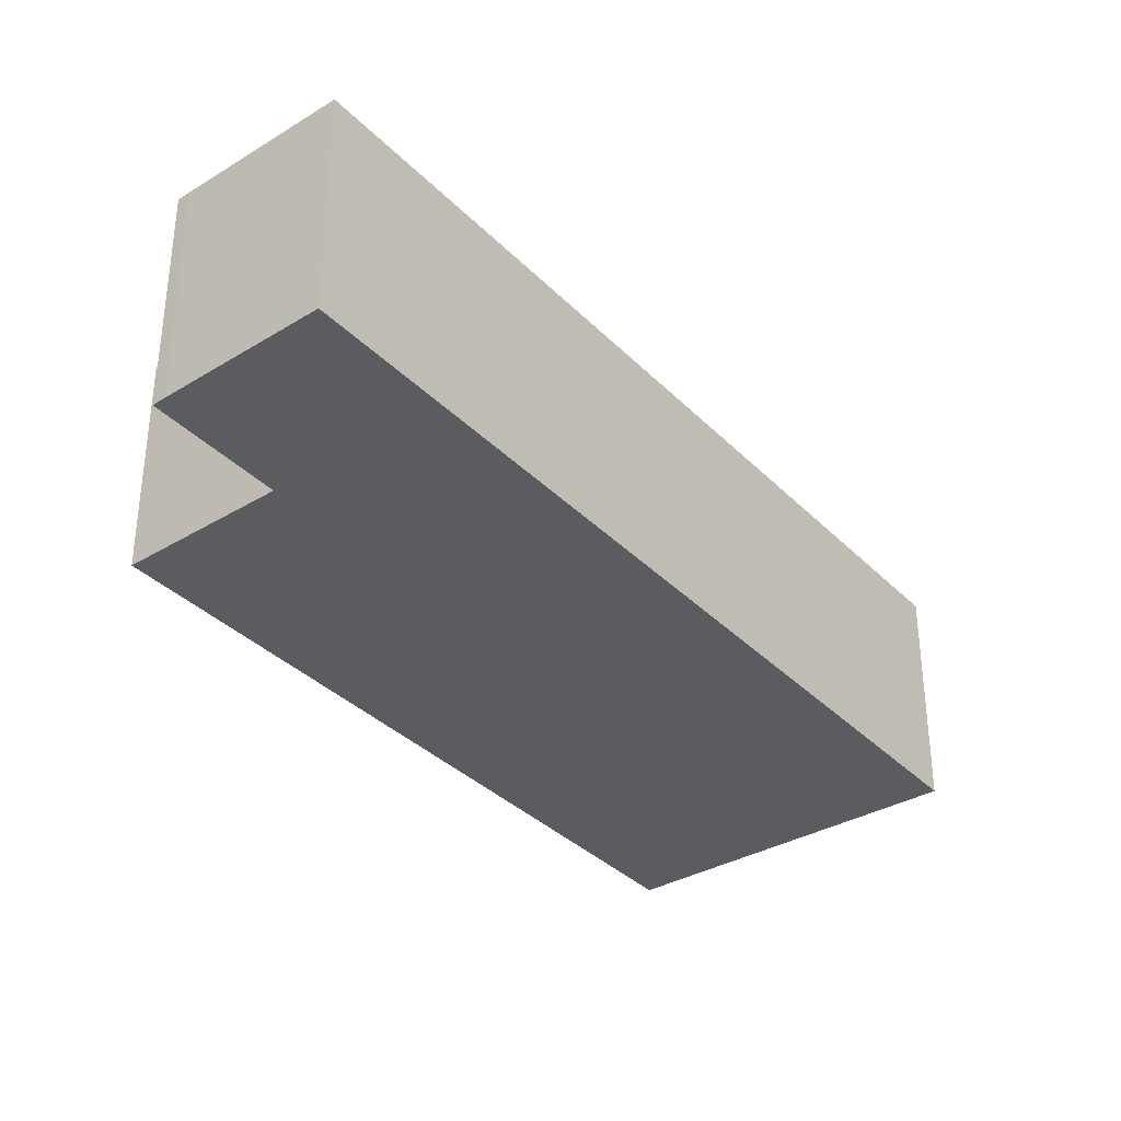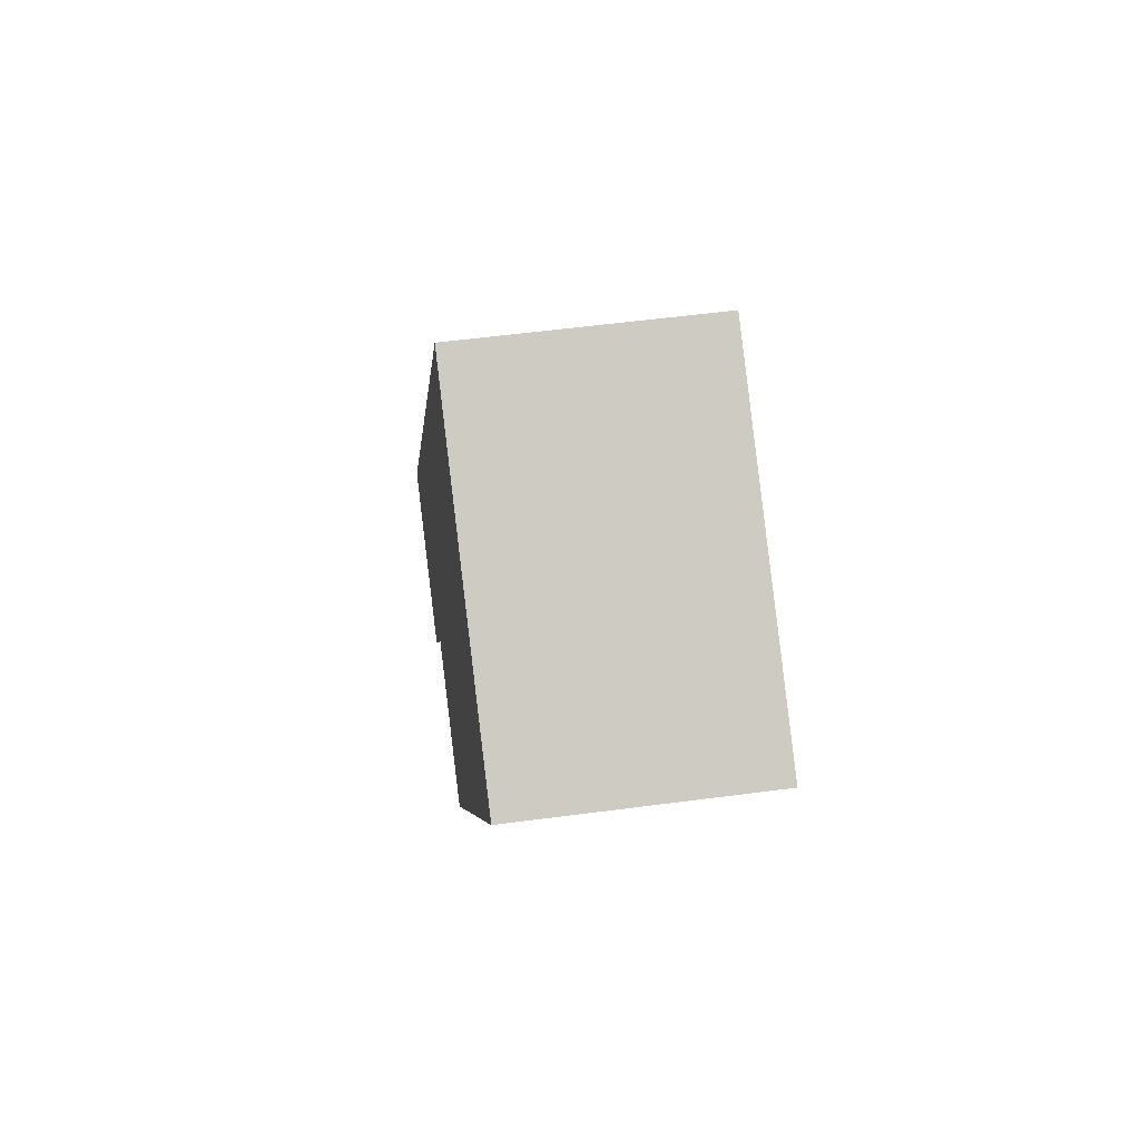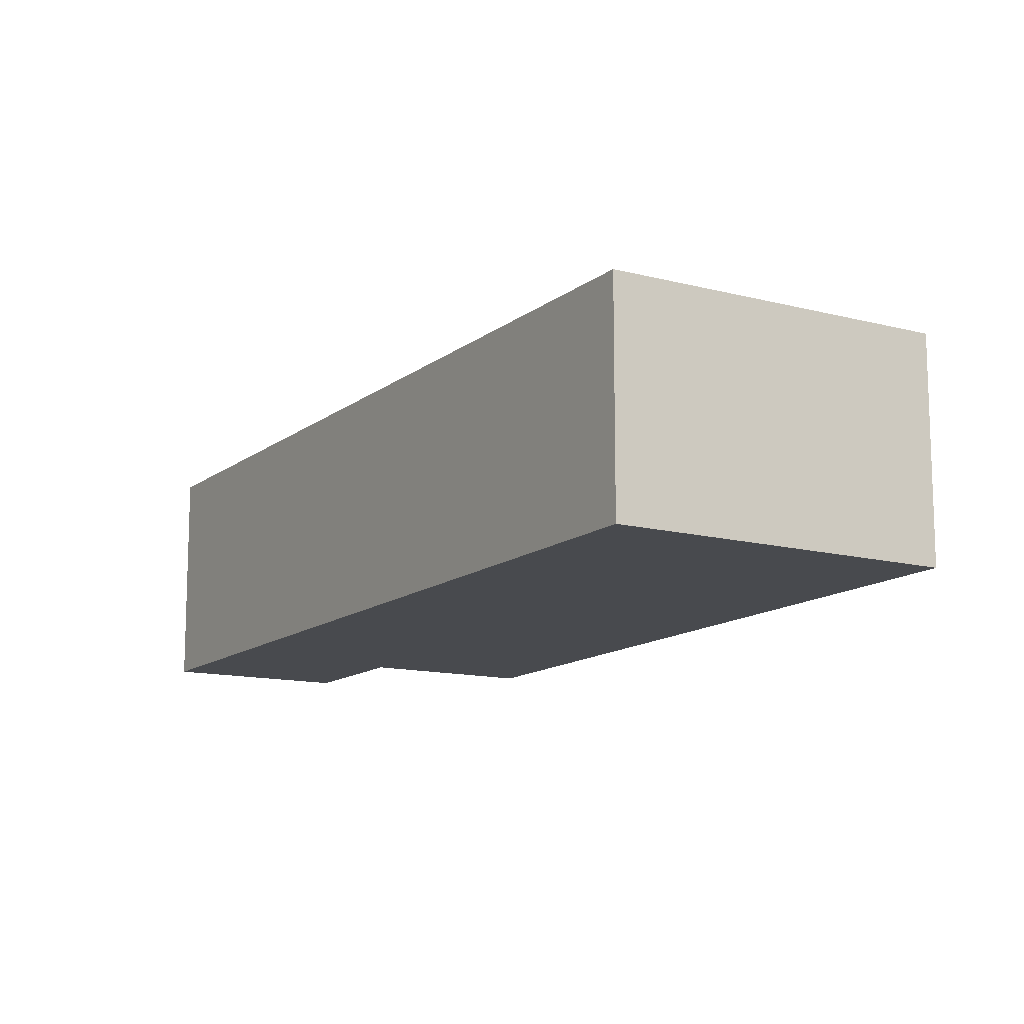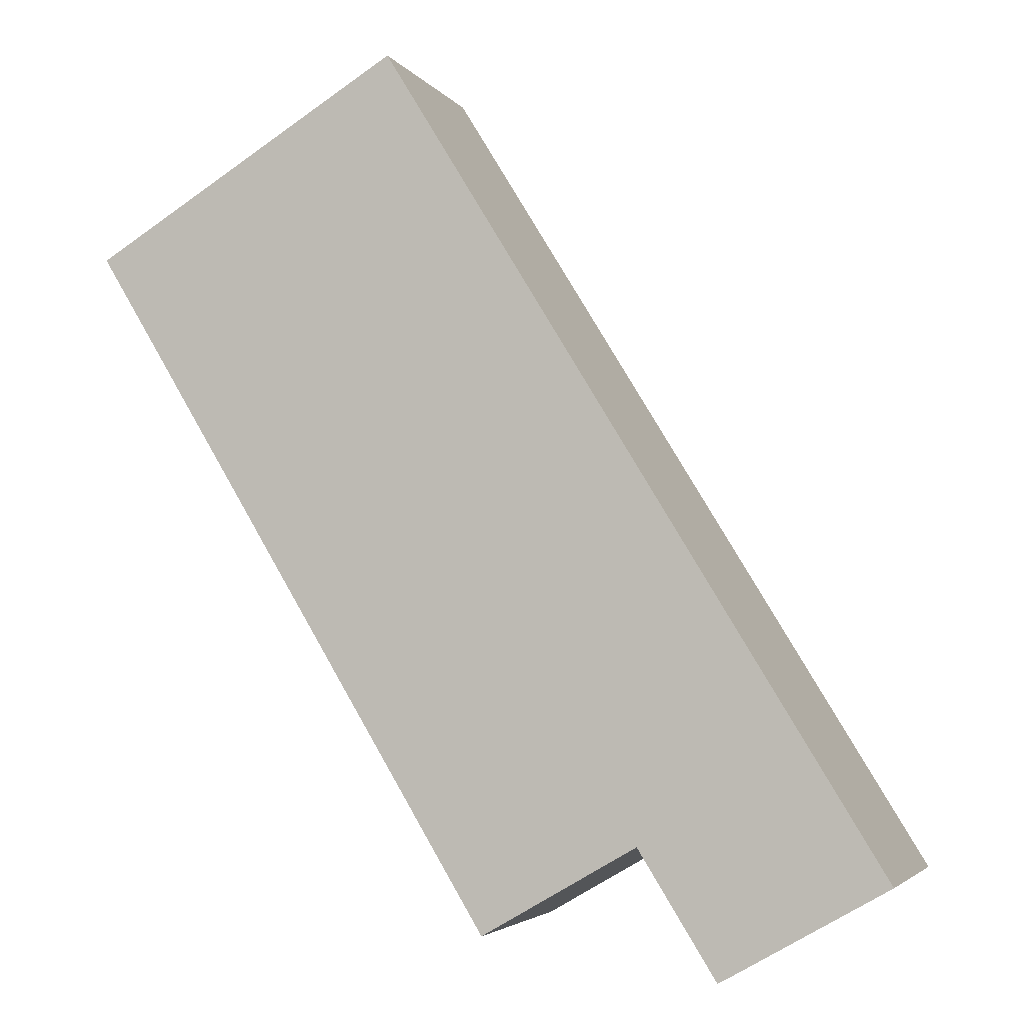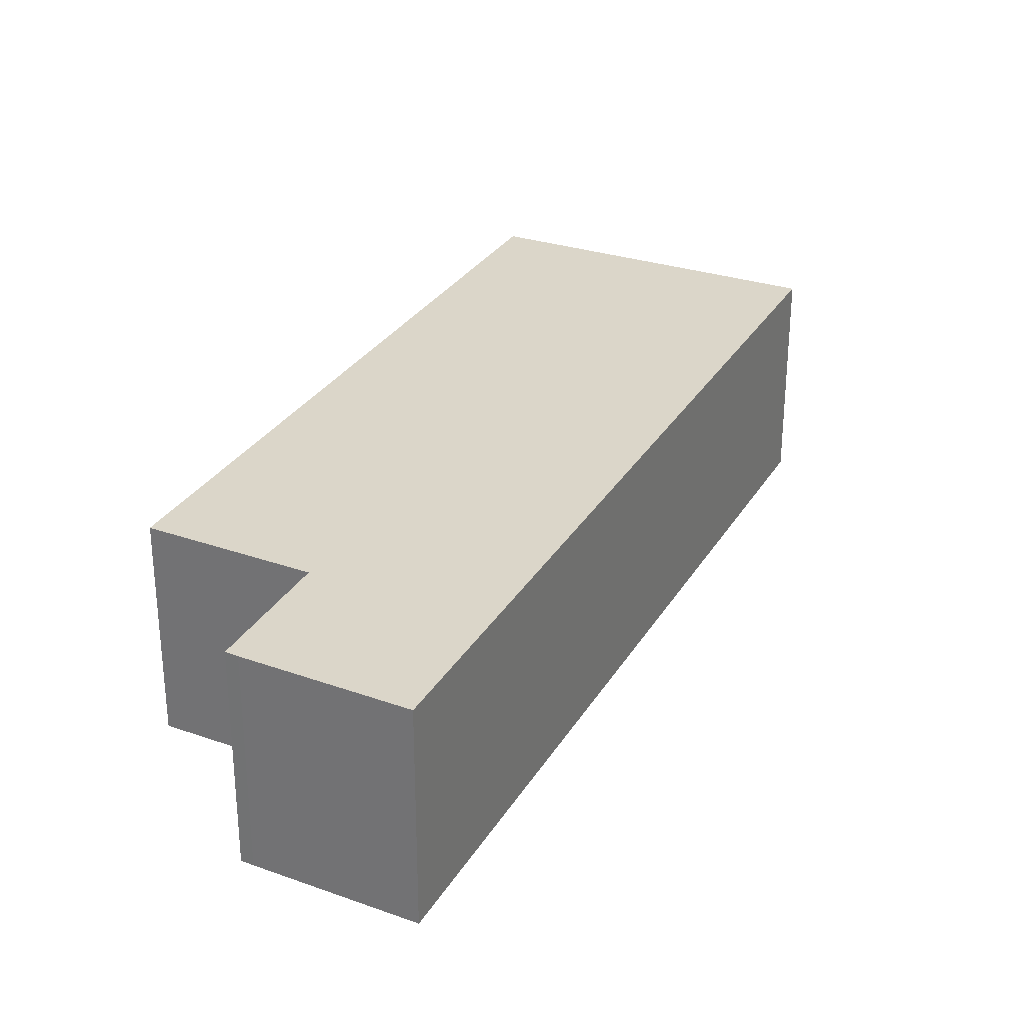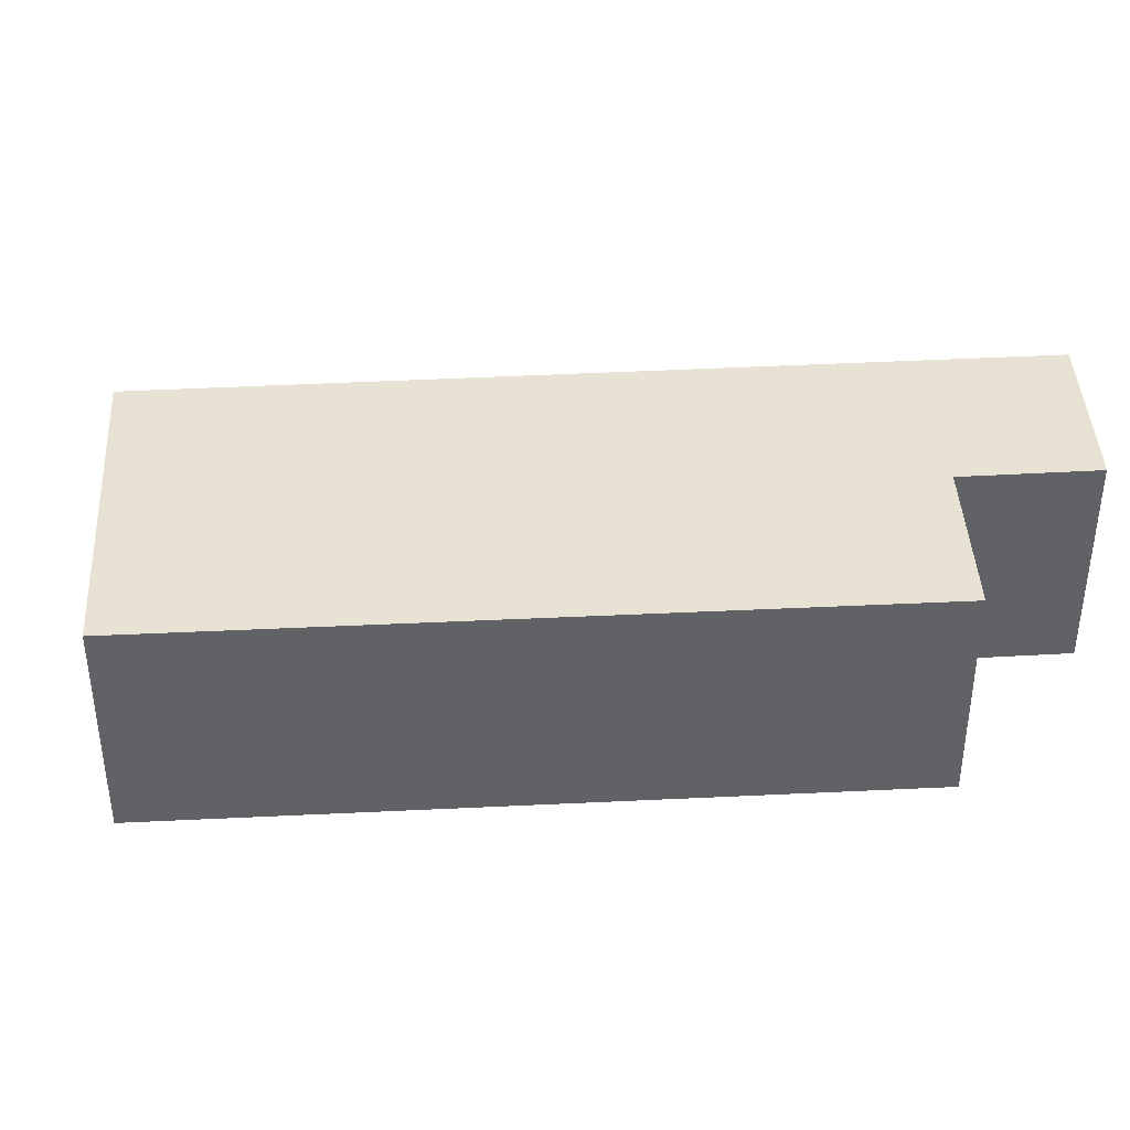
<metadata>
{"format":"obj","ext":"obj","renderer":"f3d","projection":"perspective","resolution":1024,"background":"white","views":[{"elev":-35.3,"azim":-111.1,"up":"+Y"},{"elev":54.9,"azim":82.0,"up":"+Z"},{"elev":-13.1,"azim":0.5,"up":"+Y"},{"elev":-3.6,"azim":-162.2,"up":"+Z"},{"elev":30.0,"azim":-122.8,"up":"+Y"},{"elev":39.8,"azim":117.7,"up":"+Y"}]}
</metadata>
<code>
v  1.703 2.58 -0.965
v  1.965 2.58 -0.838
v  1.84 2.58 -1.038
v  0 2.58 1.58e-16
v  2.701 2.58 0.348
v  5.536 2.58 9.03
v  8.986 2.58 6.907
v  4.423 2.58 -0.643
v  4.423 3.937e-17 -0.643
v  2.701 -2.131e-17 0.348
v  1.84 6.356e-17 -1.038
v  1.703 5.909e-17 -0.965
v  0 0 0
v  1.965 5.131e-17 -0.838
v  8.986 -4.229e-16 6.907
v  5.536 -5.529e-16 9.03
g defaultobject
f 1 2 3
f 2 1 4
f 2 4 5
f 5 4 6
f 5 6 7
f 7 8 5
f 9 5 8
f 5 9 10
f 11 1 3
f 1 11 12
f 12 4 1
f 4 12 13
f 10 2 5
f 2 10 3
f 3 10 11
f 11 10 14
f 15 8 7
f 8 15 9
f 13 6 4
f 6 13 16
f 16 7 6
f 7 16 15
f 15 10 9
f 14 12 11
f 12 14 13
f 13 14 10
f 13 10 16
f 16 10 15

</code>
